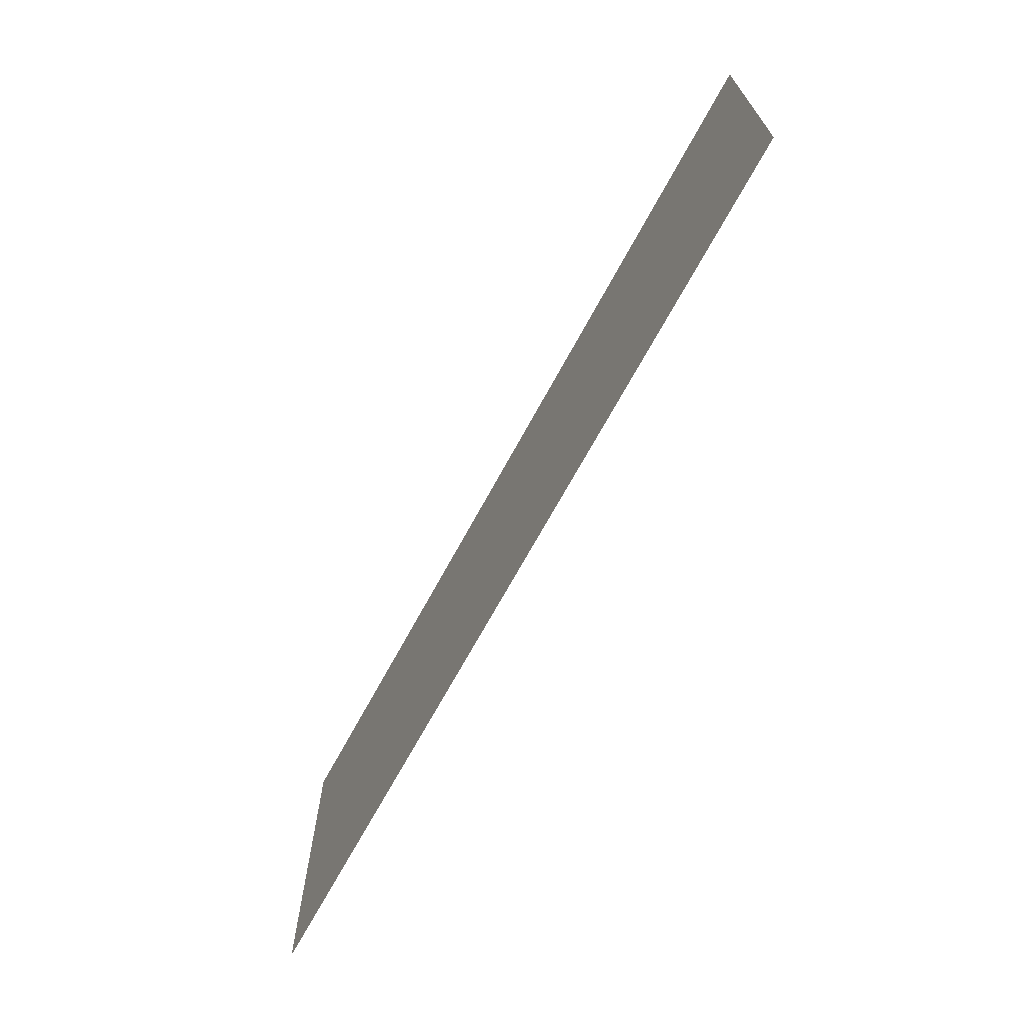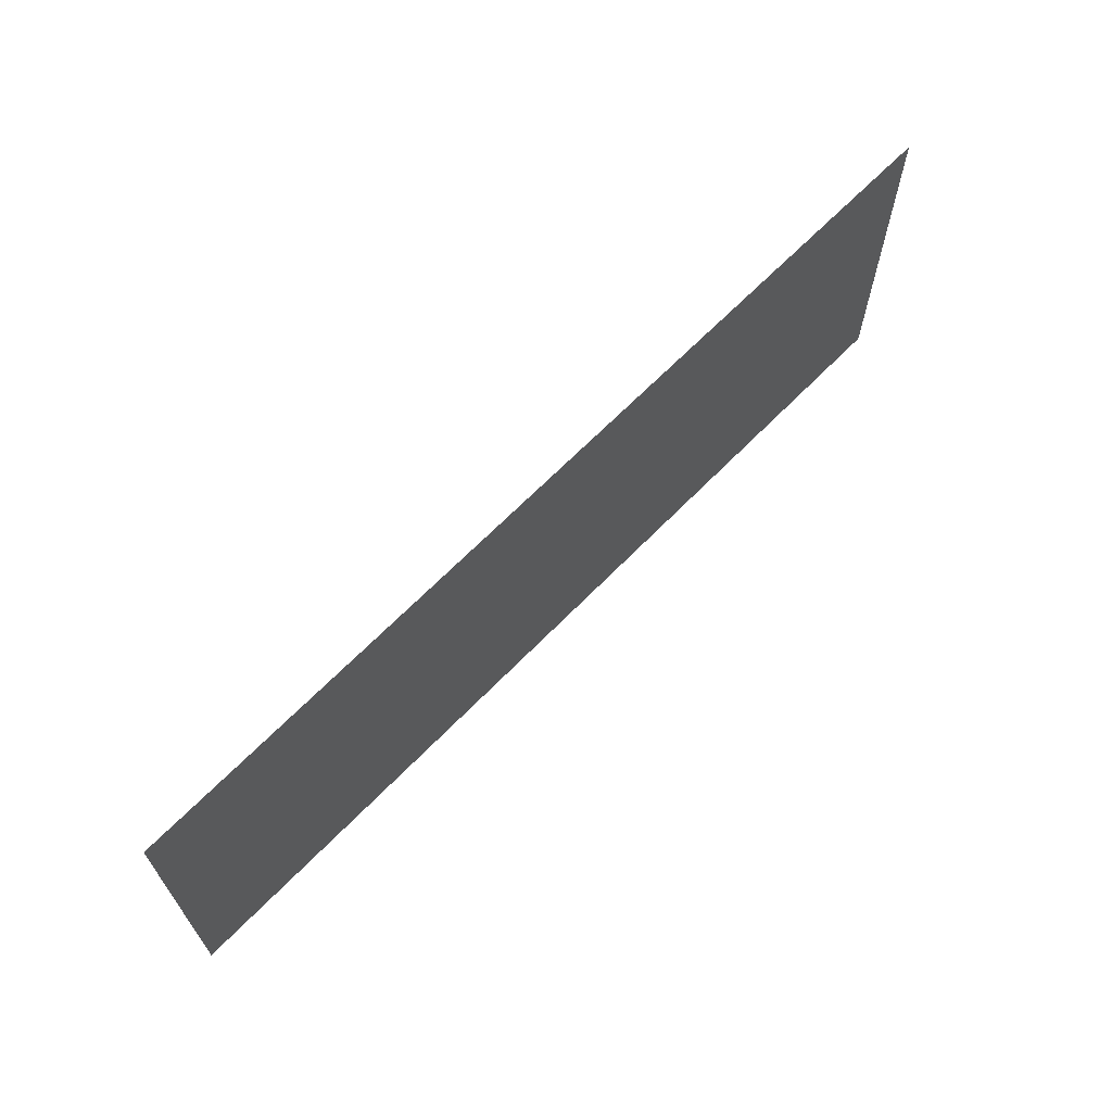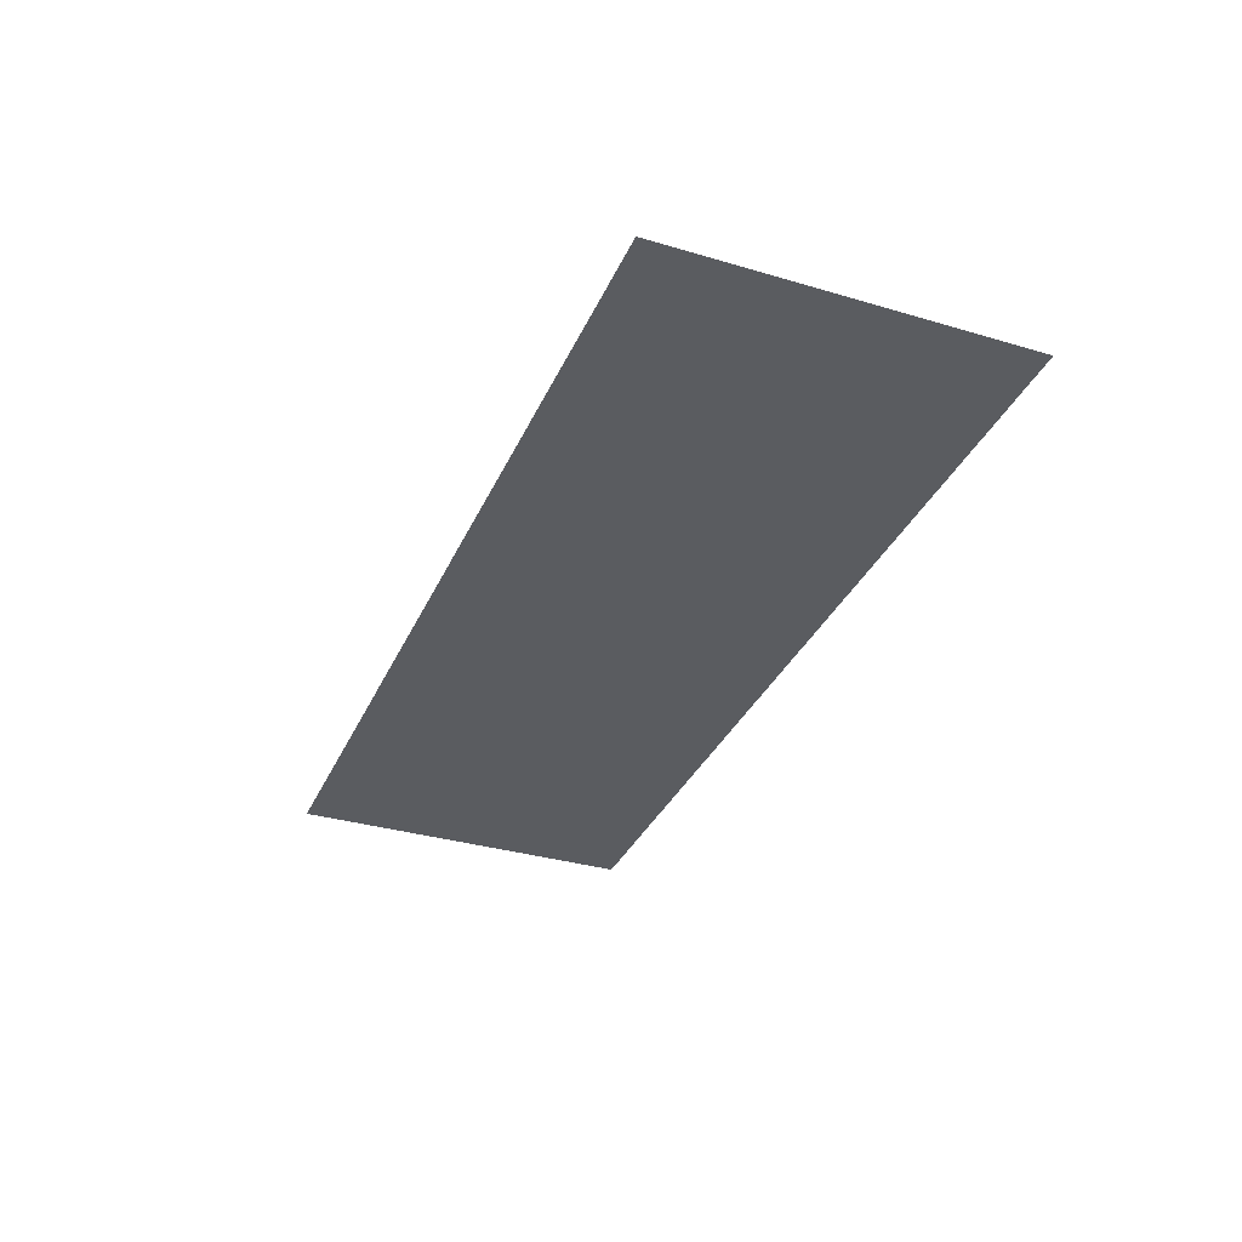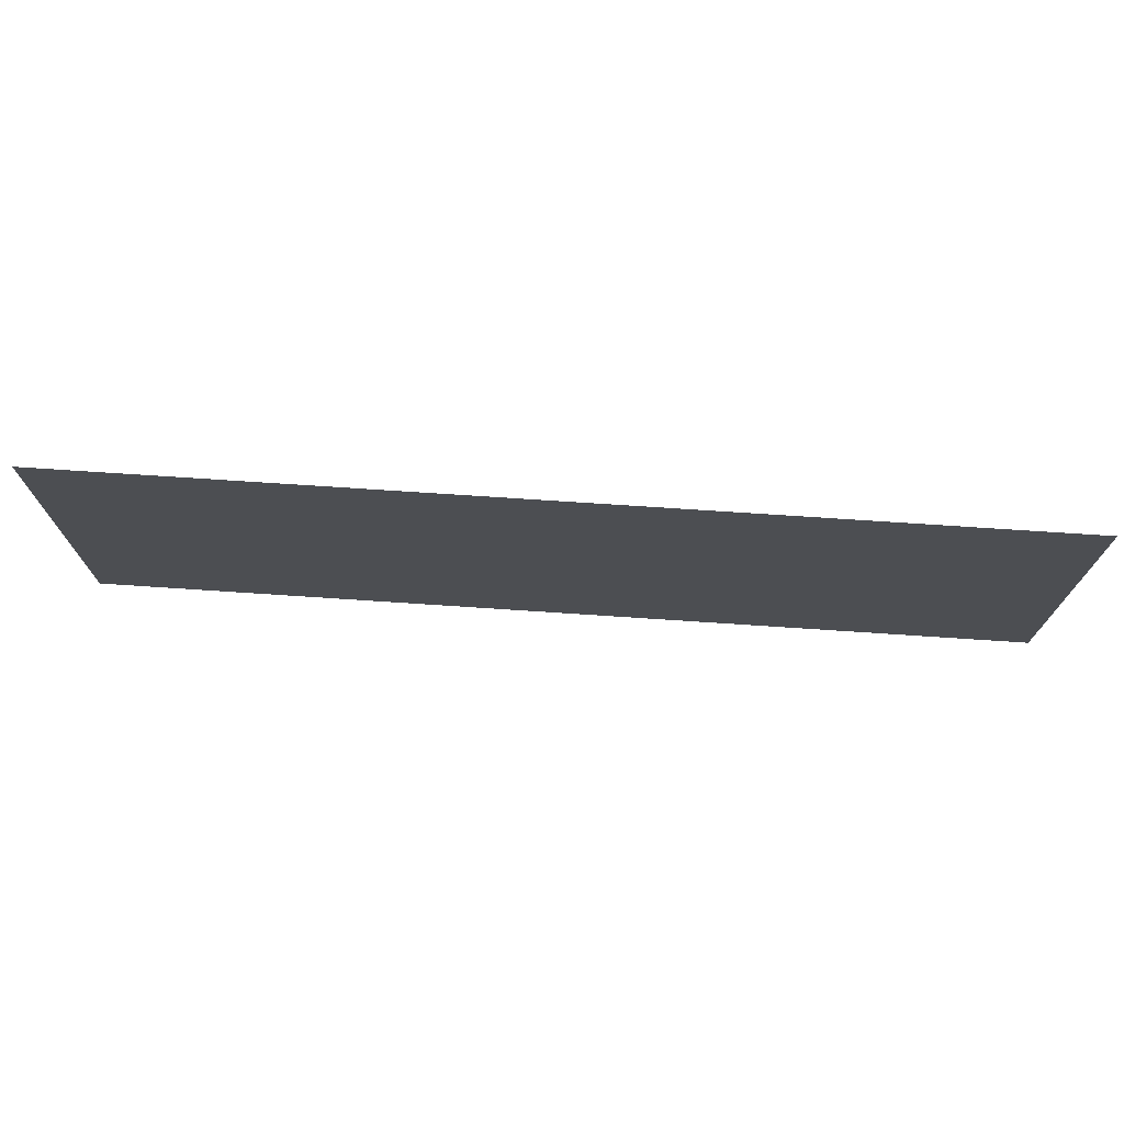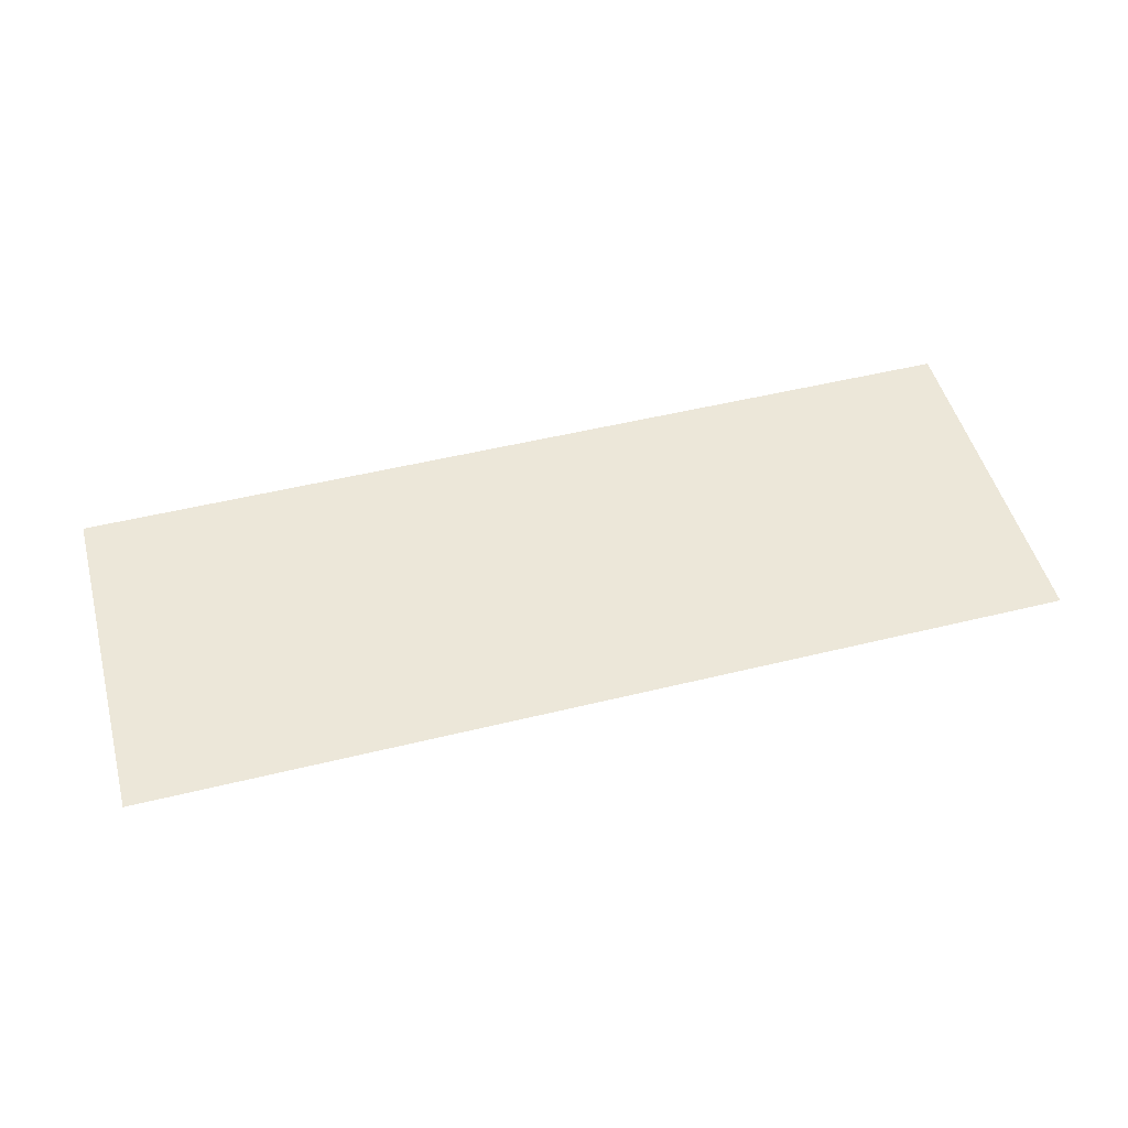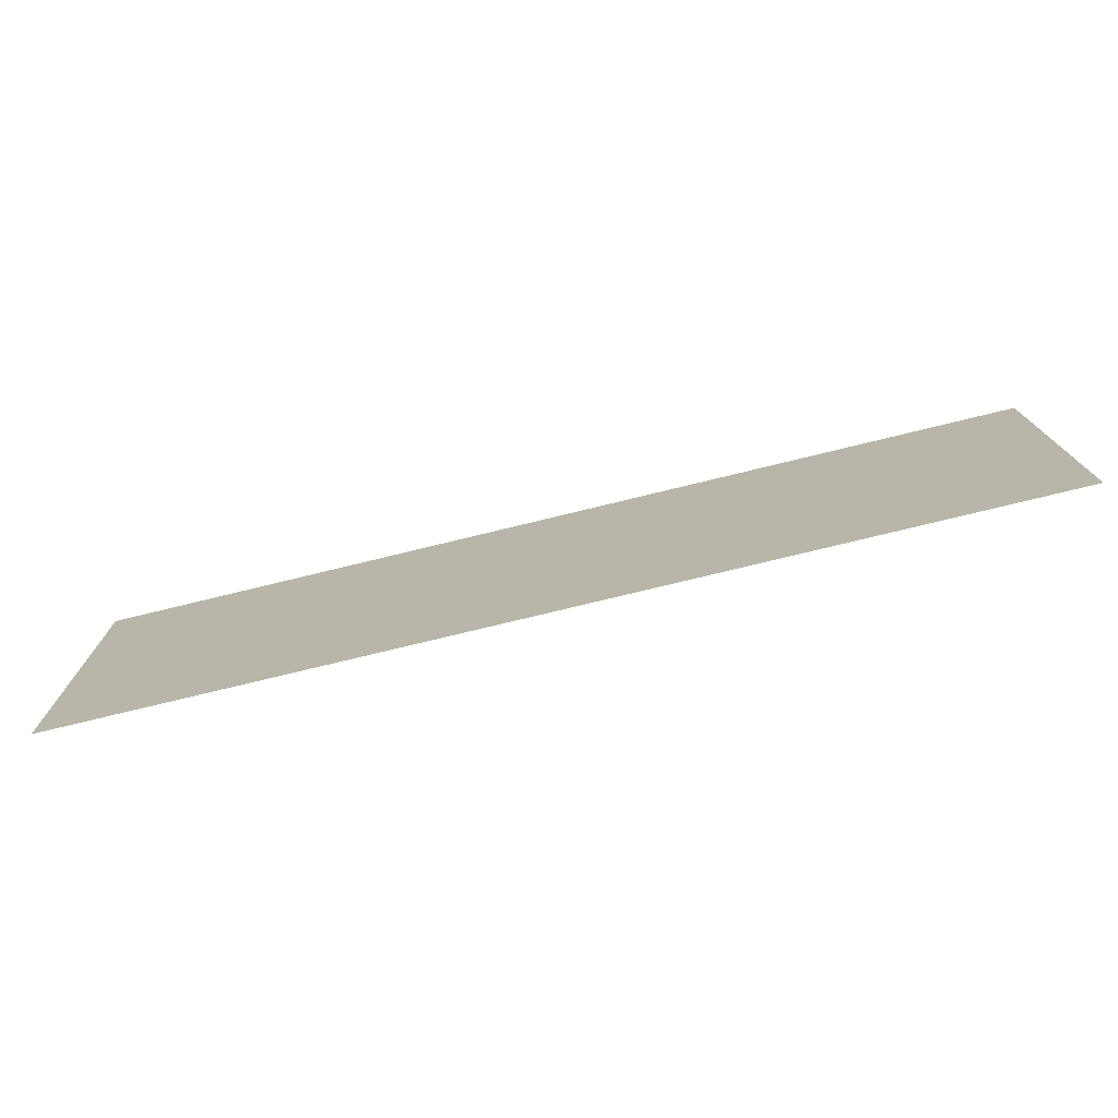
<metadata>
{"format":"obj","ext":"obj","renderer":"f3d","projection":"perspective","resolution":1024,"background":"white","views":[{"elev":-68.5,"azim":-118.4,"up":"+Y"},{"elev":65.9,"azim":134.2,"up":"+Y"},{"elev":-34.0,"azim":-111.8,"up":"+Z"},{"elev":73.0,"azim":3.8,"up":"+Y"},{"elev":50.2,"azim":164.9,"up":"+Z"},{"elev":-75.6,"azim":-166.3,"up":"+Y"}]}
</metadata>
<code>
g GeneratedMesh_1024x384_0
v 13.33 -5 0
v 13.33 5 0
v -13.33 5 0
v -13.33 -5 0
g GeneratedMesh_1024x384_0_0
f 3 2 1
f 1 4 3

</code>
